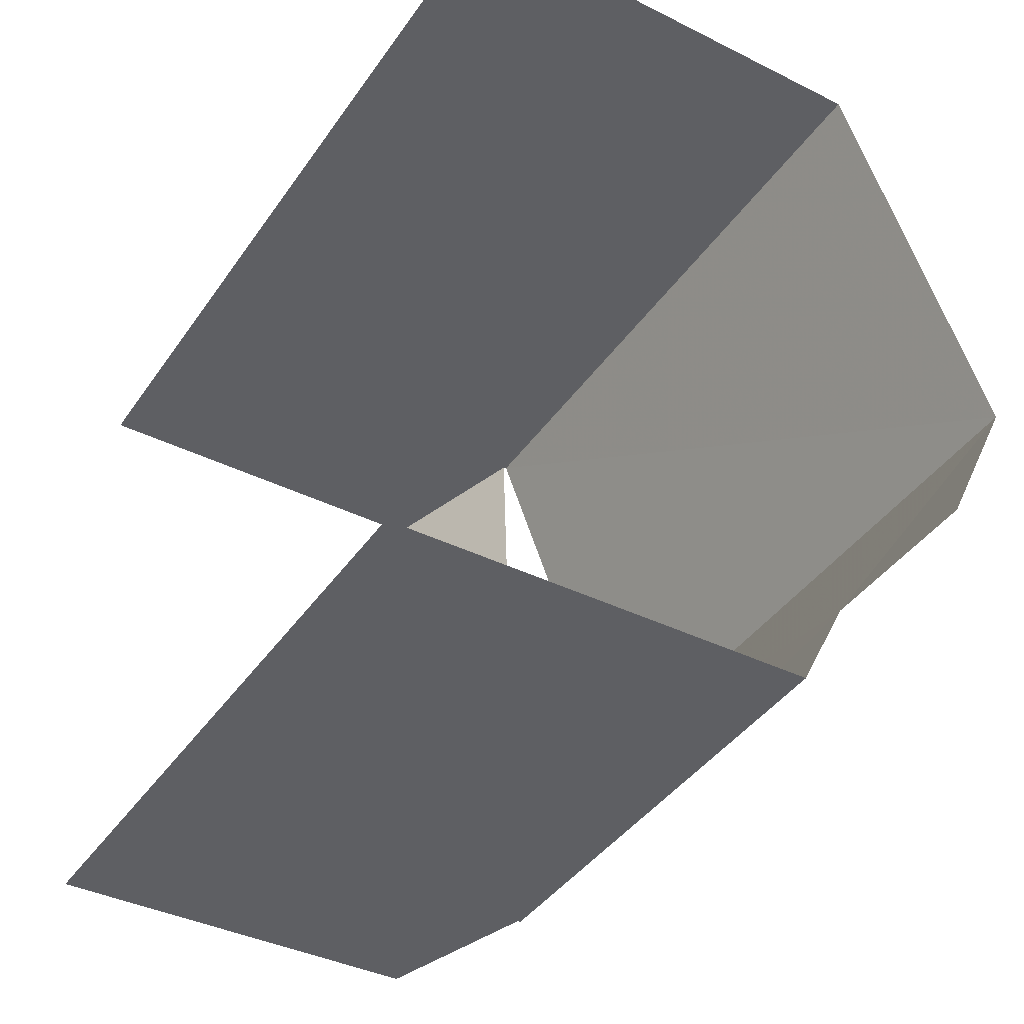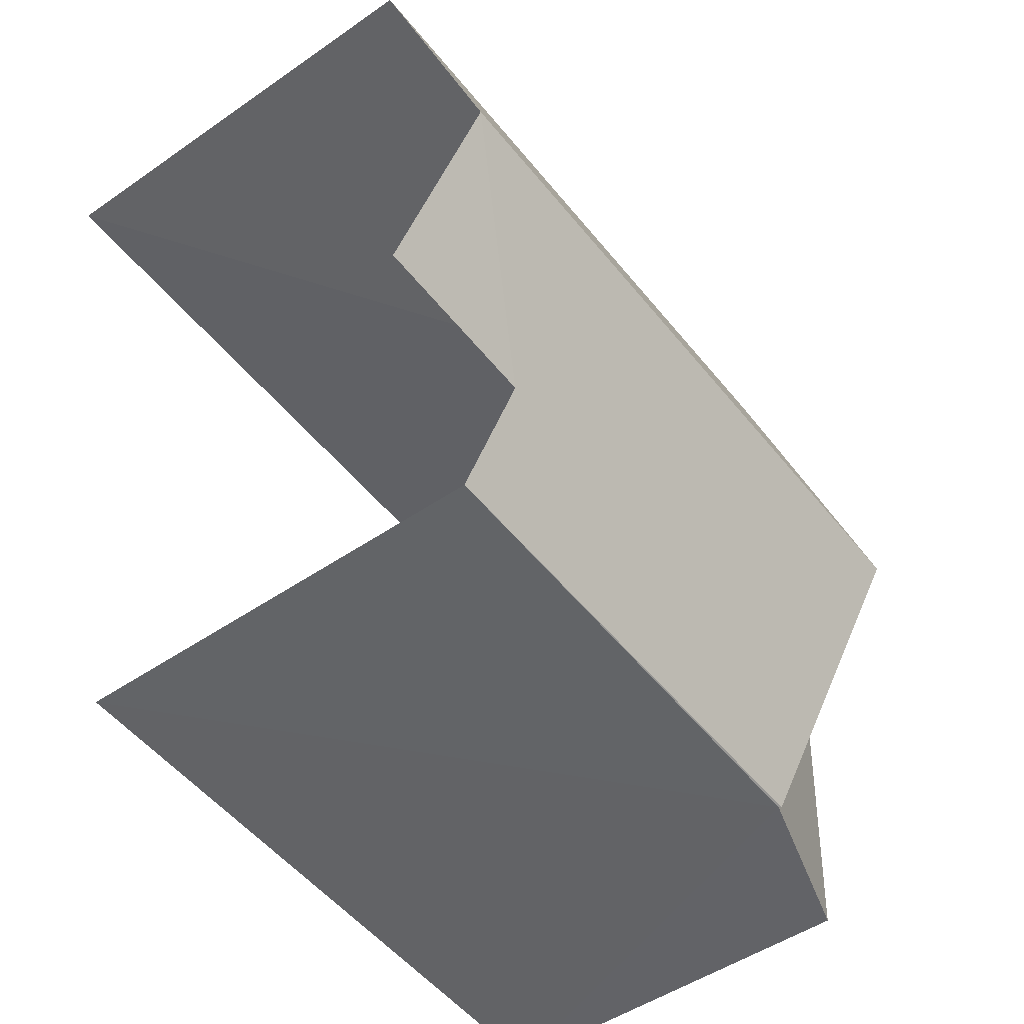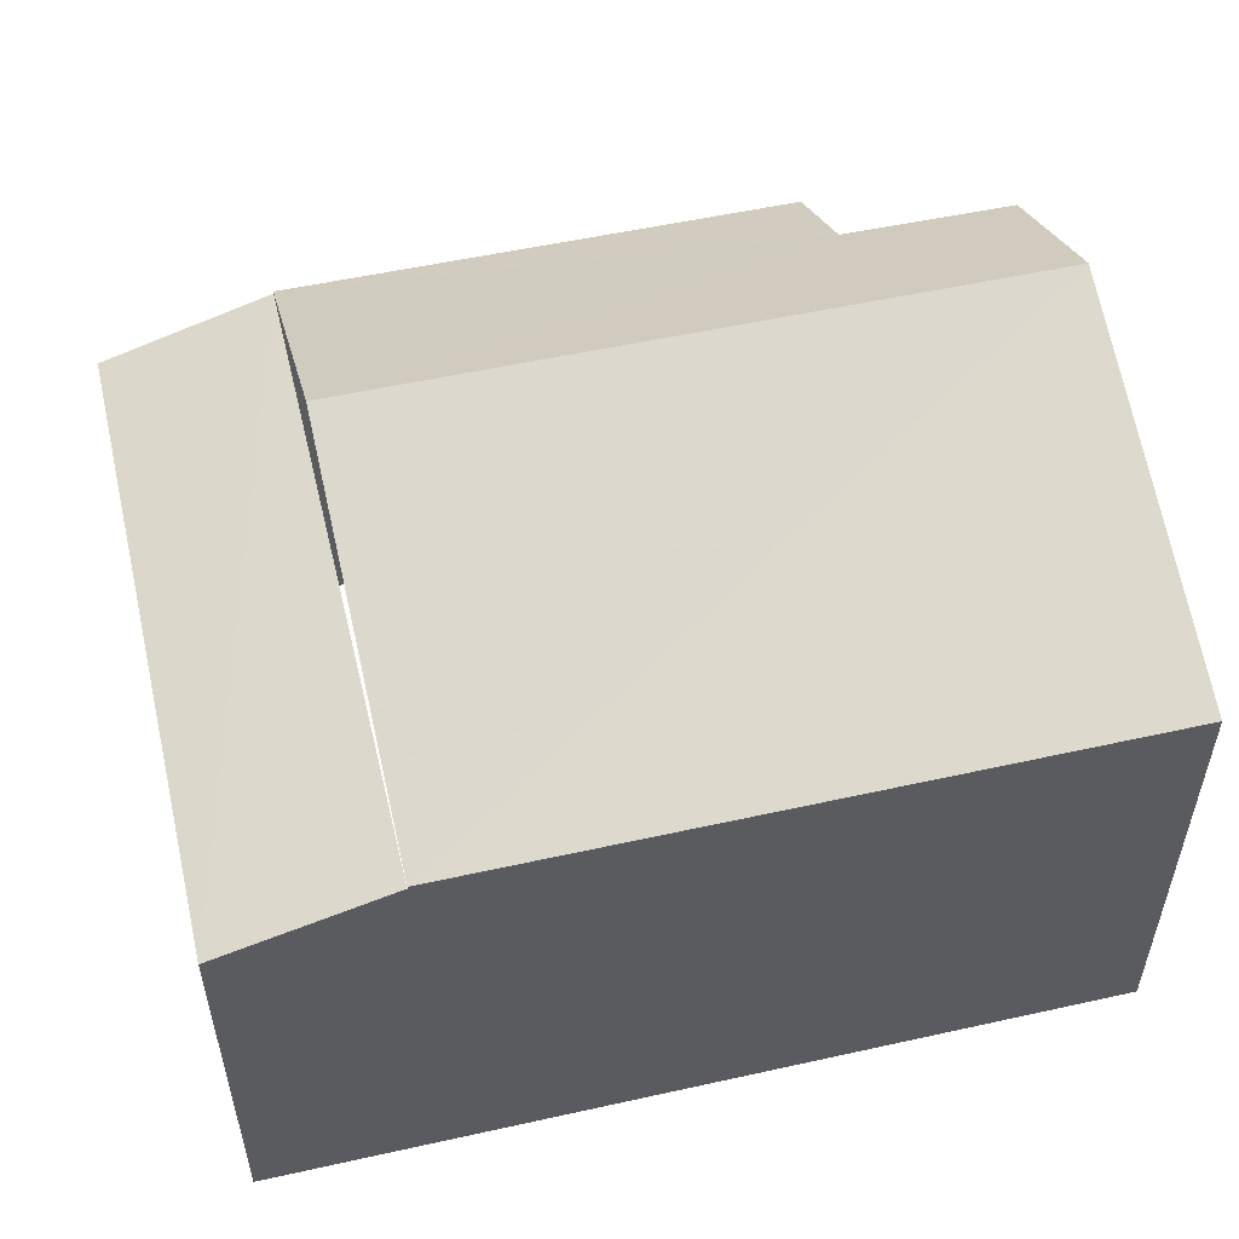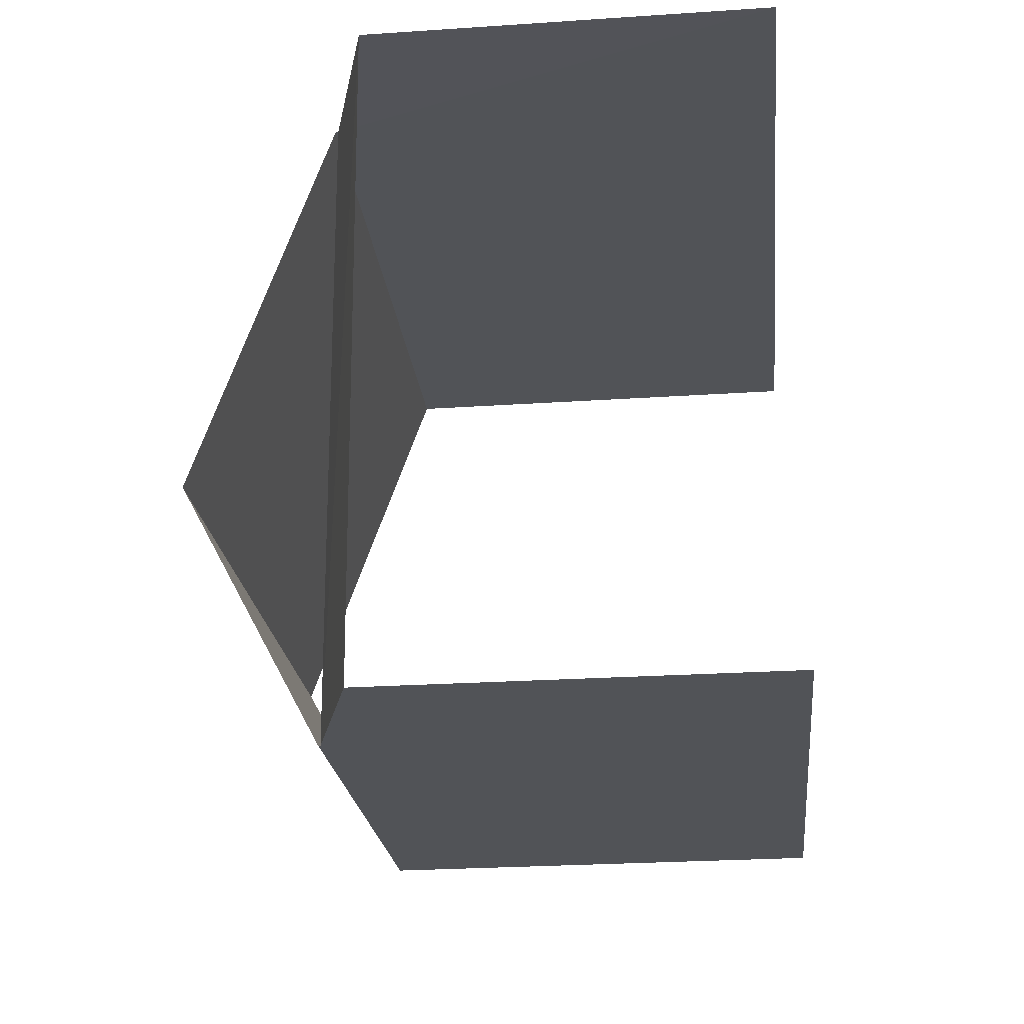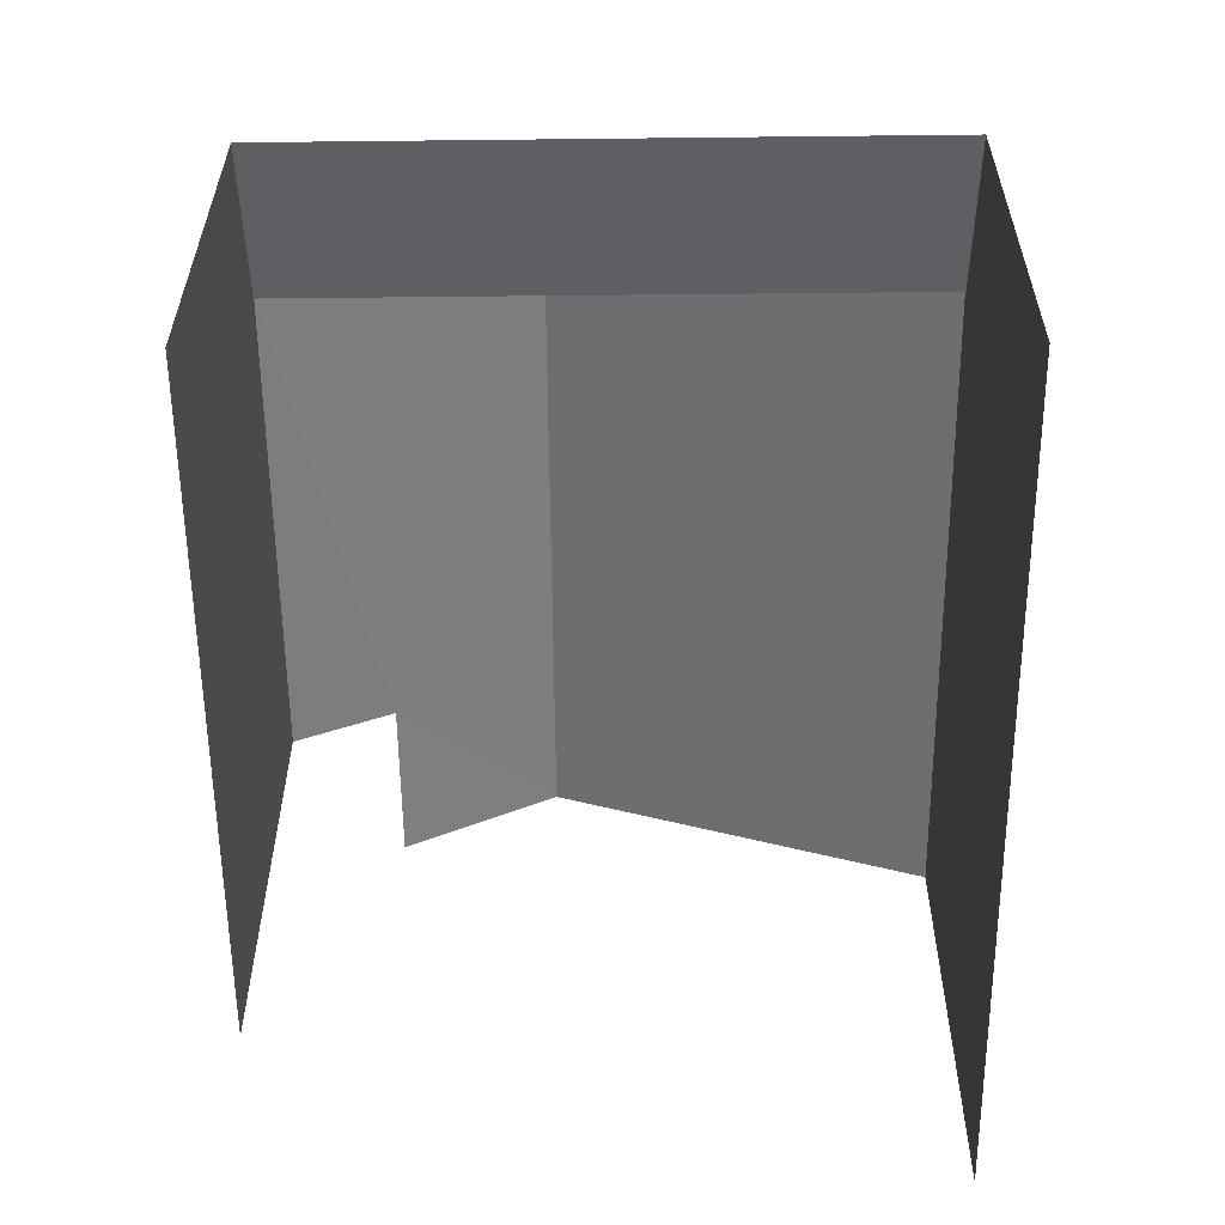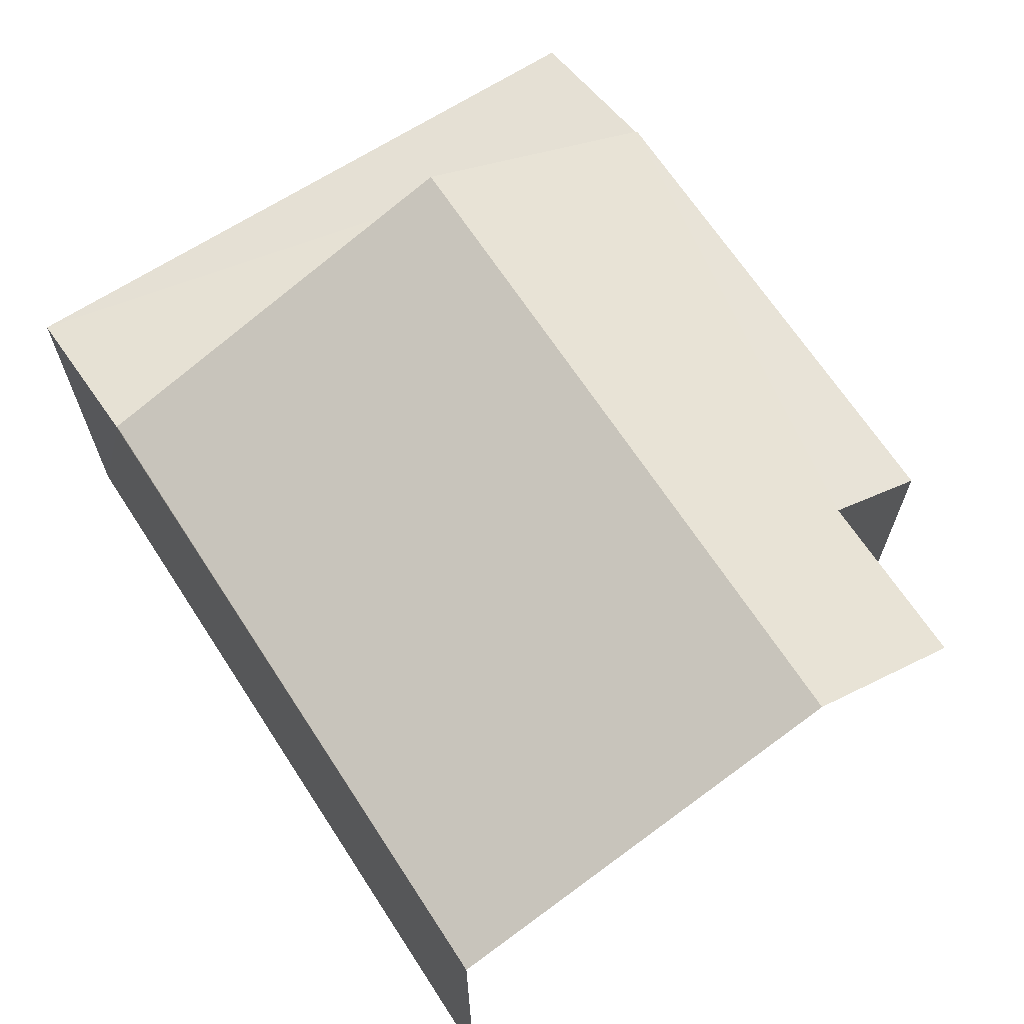
<metadata>
{"format":"obj","ext":"obj","renderer":"f3d","projection":"perspective","resolution":1024,"background":"white","views":[{"elev":-38.6,"azim":-122.1,"up":"+Y"},{"elev":-48.7,"azim":-52.3,"up":"+Y"},{"elev":53.2,"azim":163.9,"up":"+Z"},{"elev":-25.0,"azim":96.0,"up":"+Y"},{"elev":-57.8,"azim":87.6,"up":"+Z"},{"elev":66.9,"azim":-125.8,"up":"+Z"}]}
</metadata>
<code>
v -3.736e+05 -1.05e+05 22.18
v -3.736e+05 -1.05e+05 22.18
v -3.736e+05 -1.05e+05 22.18
v -3.736e+05 -1.05e+05 22.18
v -3.736e+05 -1.05e+05 22.18
v -3.736e+05 -1.05e+05 22.18
v -3.736e+05 -1.05e+05 26.93
v -3.736e+05 -1.05e+05 27.74
v -3.736e+05 -1.05e+05 27.74
v -3.736e+05 -1.05e+05 26.93
v -3.736e+05 -1.05e+05 26.42
v -3.736e+05 -1.05e+05 26.42
v -3.736e+05 -1.05e+05 26.4
v -3.736e+05 -1.05e+05 25.92
v -3.736e+05 -1.05e+05 25.91
v -3.736e+05 -1.05e+05 26.39
v -3.736e+05 -1.05e+05 26.42
v -3.736e+05 -1.05e+05 26.42
f 1 2 3
f 3 2 4
f 1 5 2
f 4 2 6
f 4 6 18
f 18 6 9
f 6 10 9
f 14 1 3
f 15 14 3
f 10 6 2
f 7 10 2
f 17 8 16
f 16 8 13
f 8 11 13
f 12 2 5
f 12 7 2
f 7 8 9
f 9 10 7
f 11 8 7
f 12 11 7
f 13 14 15
f 16 13 15
f 9 17 18
f 9 8 17
f 11 12 13
f 12 5 13
f 13 1 14
f 13 5 1
f 18 17 16
f 18 16 4
f 16 3 4
f 16 15 3

</code>
